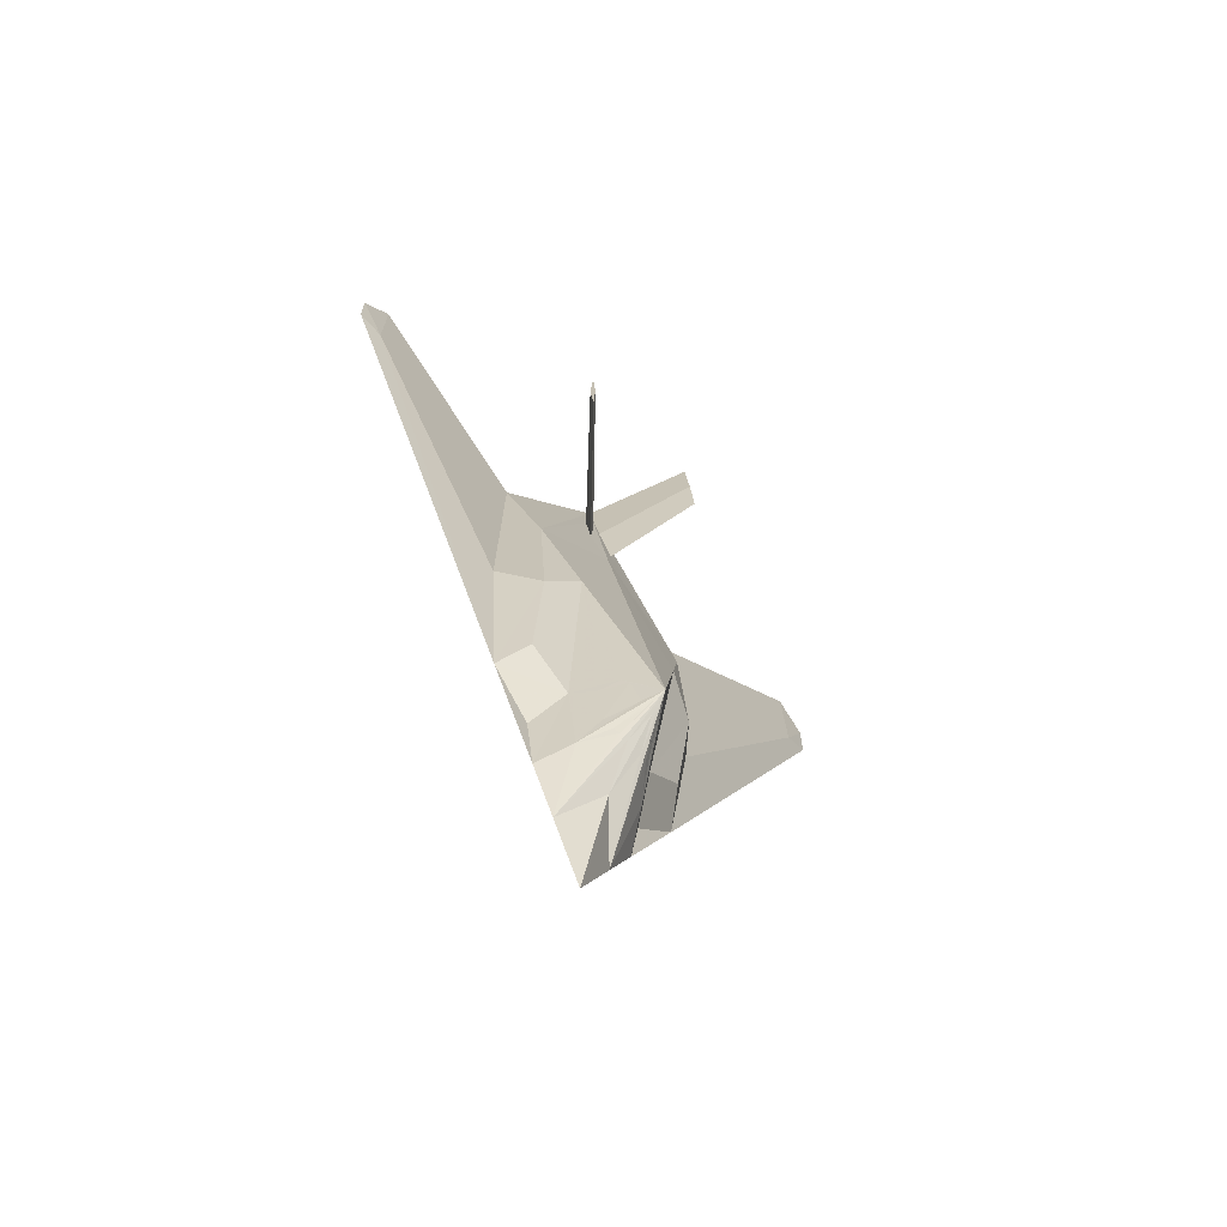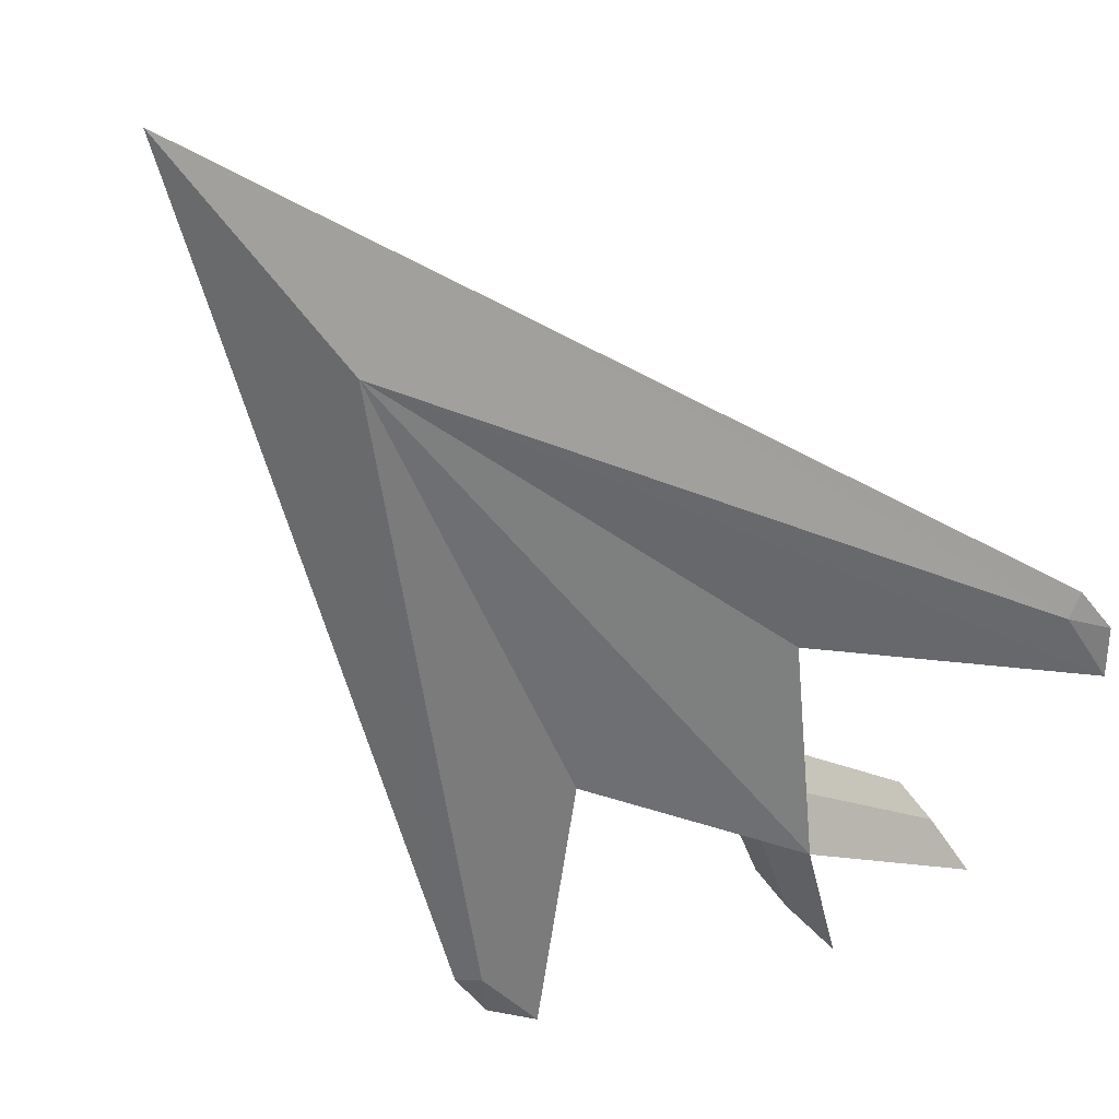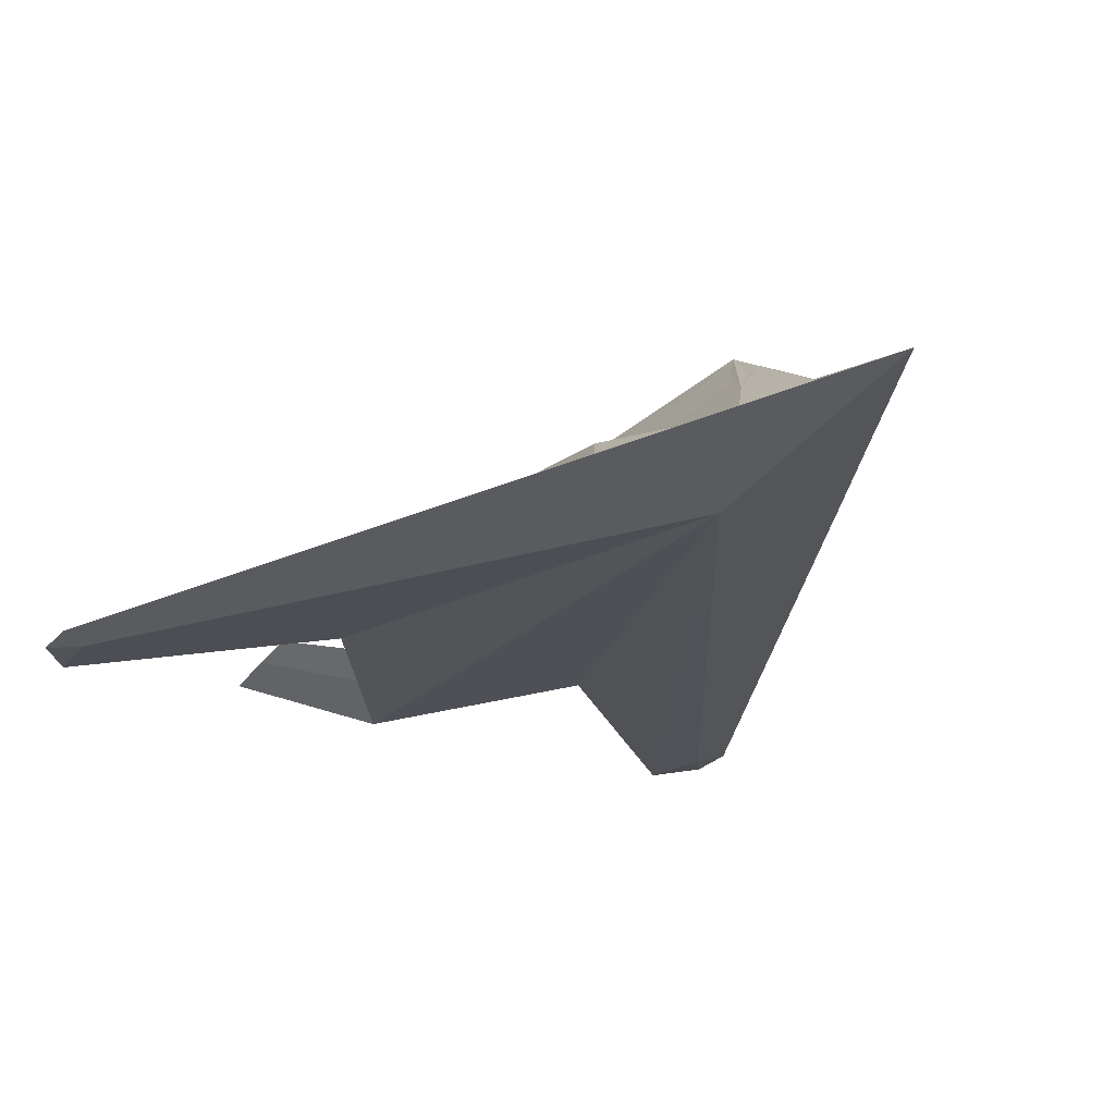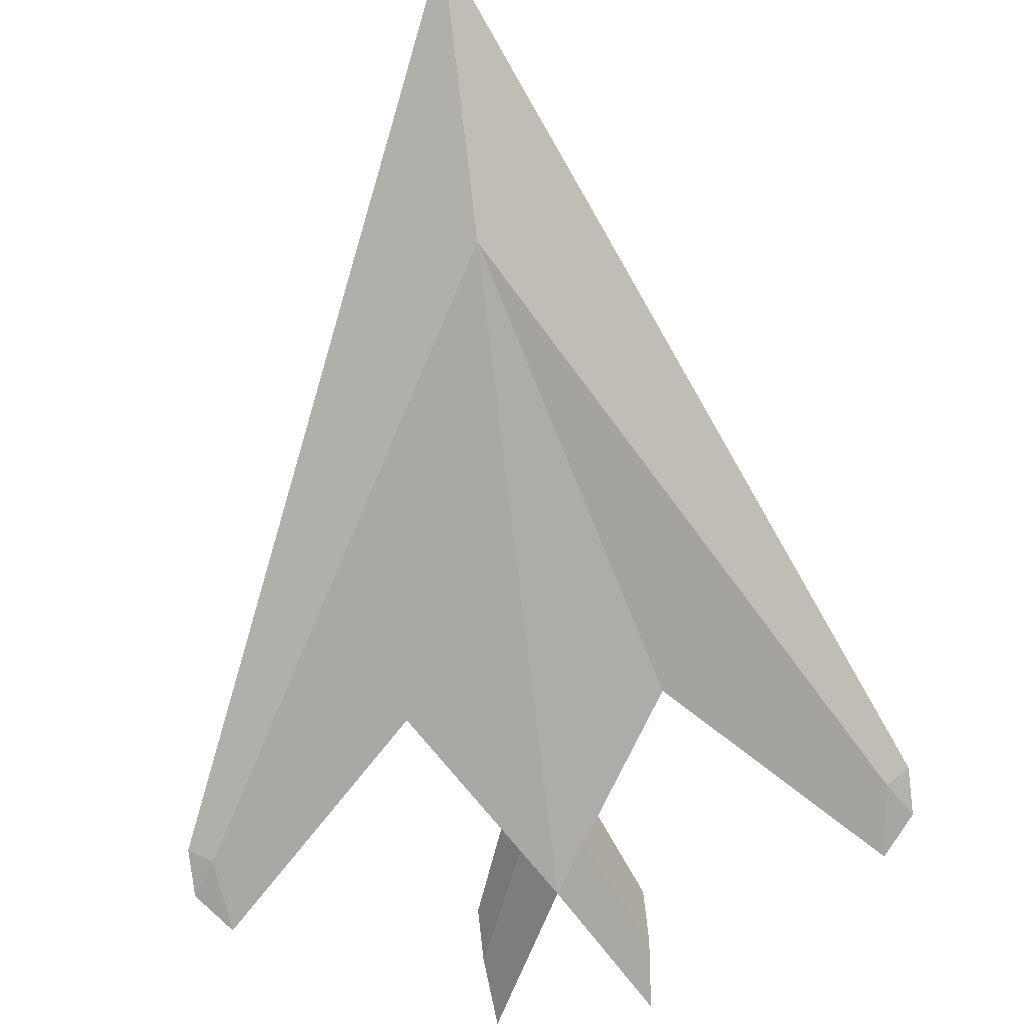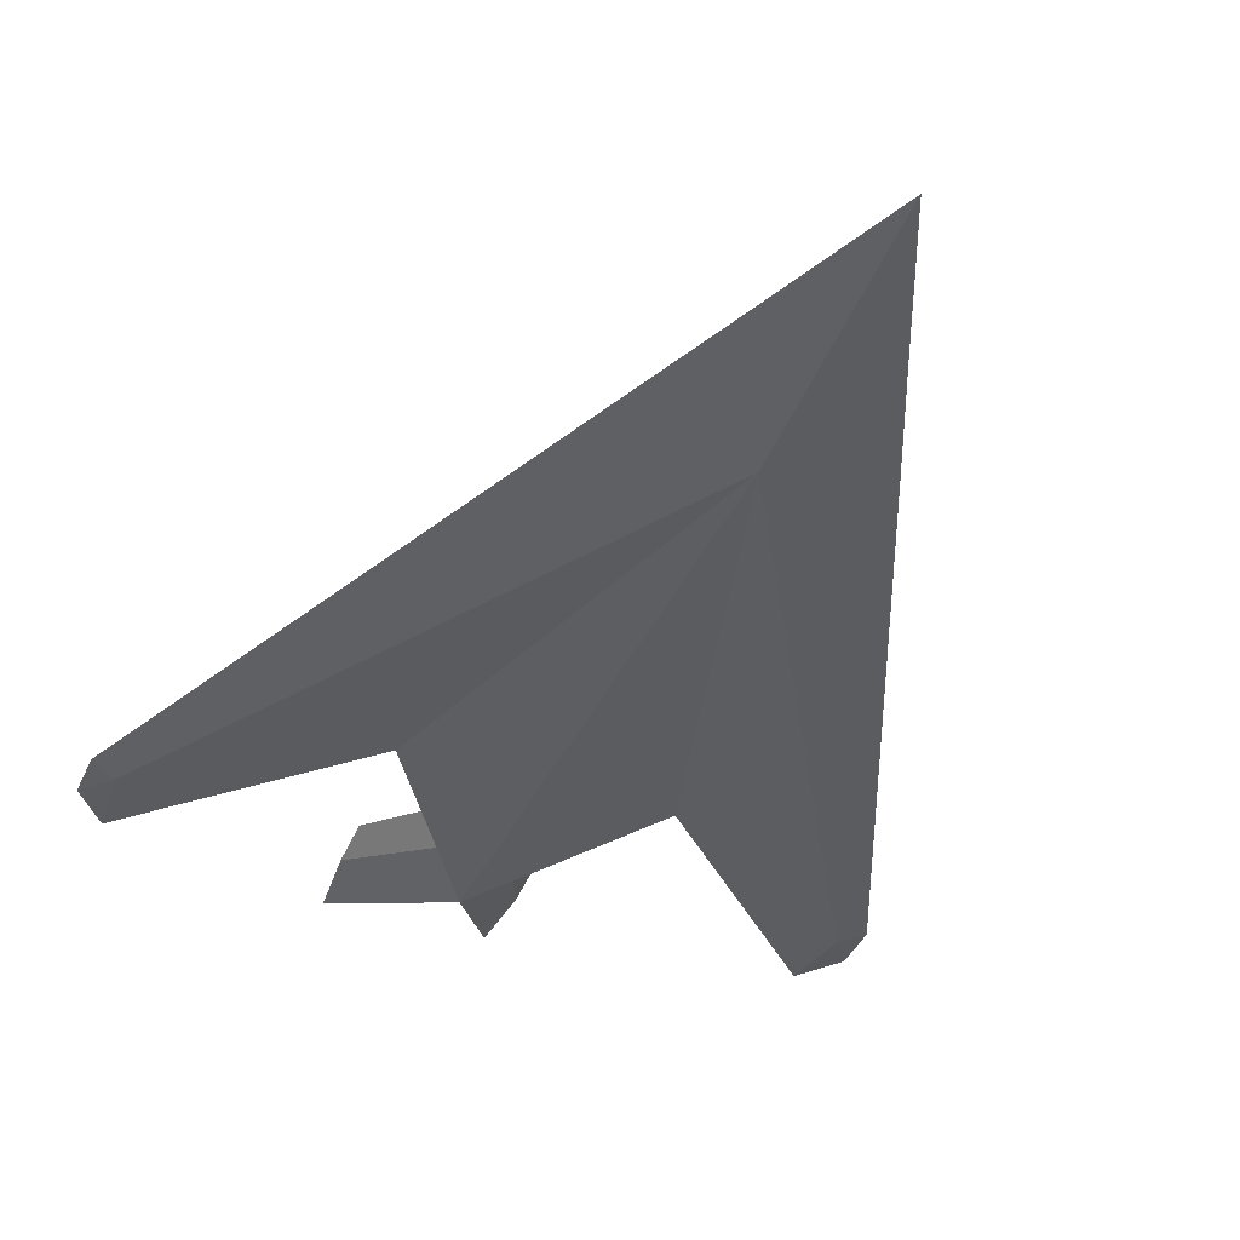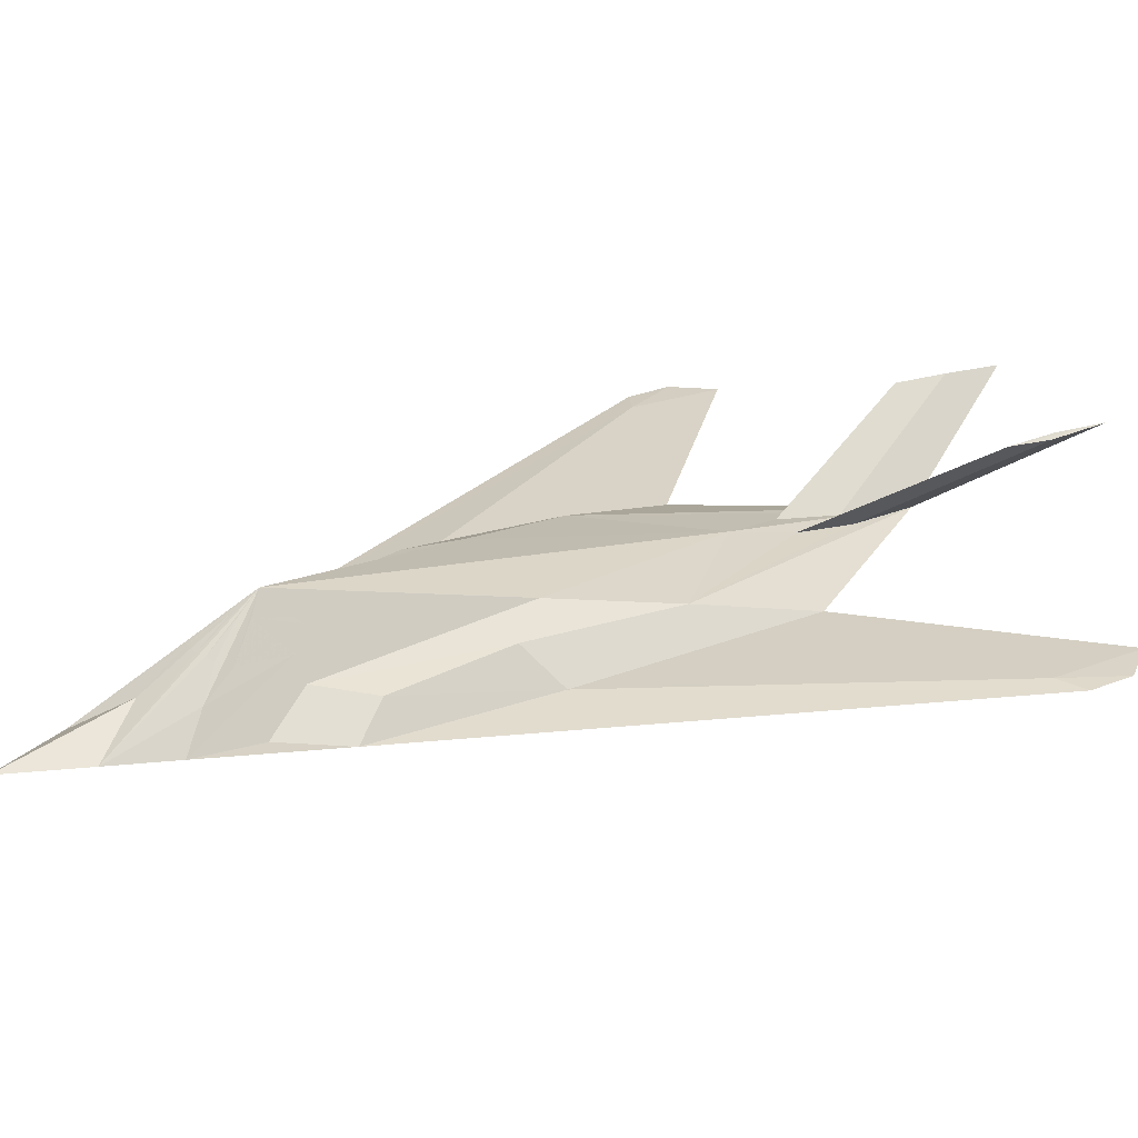
<metadata>
{"format":"obj","ext":"obj","renderer":"f3d","projection":"perspective","resolution":1024,"background":"white","views":[{"elev":-68.6,"azim":133.6,"up":"+Z"},{"elev":-58.9,"azim":-142.0,"up":"+Y"},{"elev":-23.4,"azim":151.1,"up":"+Y"},{"elev":-78.5,"azim":-173.2,"up":"+Y"},{"elev":-38.8,"azim":158.1,"up":"+Y"},{"elev":27.3,"azim":-121.7,"up":"+Y"}]}
</metadata>
<code>
v 0.3072 0.04828 0.09485
v 0.337 0.07623 0.1391
v 0.337 0.04828 0.025
v 0.2802 0.09811 0.4395
v 0.2485 0.07623 0.5512
v 0.337 0.0739 0.649
v 0.337 0.1368 0.2392
v 0.2835 0.04828 0.1507
v 0.3007 0.07623 0.174
v 0.2355 0.04828 0.2625
v 0.2751 0.04828 0.2113
v 0.337 0.04828 0.833
v 0.35 0.0562 0.7626
v 0.412 0.1195 0.9131
v 0.4069 0.1181 0.975
v 0.2904 0.07623 0.2509
v 0.2523 0.0725 0.2923
v 0.2485 0.08554 0.4022
v 0.2183 0.05434 0.4255
v 0.2271 0.04828 0.663
v 0.337 0.025 0.2625
v 0.323 0.06412 0.7049
v 0.351 0.06412 0.7049
v 0.4115 0.1242 0.8679
v 0.4078 0.1228 0.9187
v 0.3412 0.0576 0.7617
v 0.05061 0.05061 0.7422
v 0.05294 0.04828 0.833
v 0.025 0.04828 0.7561
v 0.025 0.04828 0.798
v 0.04549 0.0427 0.7673
v 0.2672 0.1181 0.975
v 0.2662 0.1228 0.9187
v 0.2625 0.1242 0.8679
v 0.262 0.1195 0.9131
v 0.3328 0.0576 0.7617
v 0.324 0.0562 0.7626
v 0.3668 0.04828 0.09485
v 0.3733 0.07623 0.174
v 0.3906 0.04828 0.1507
v 0.3989 0.04828 0.2113
v 0.4385 0.04828 0.2625
v 0.3938 0.09811 0.4395
v 0.4255 0.08554 0.4022
v 0.4218 0.0725 0.2923
v 0.3836 0.07623 0.2509
v 0.4255 0.07623 0.5512
v 0.4469 0.04828 0.663
v 0.4558 0.05434 0.4255
v 0.649 0.04828 0.798
v 0.6211 0.04828 0.833
v 0.6285 0.0427 0.7673
v 0.649 0.04828 0.7561
v 0.6234 0.05061 0.7422
v 0.3598 0.1107 0.2625
v 0.3696 0.09485 0.249
v 0.3552 0.1158 0.2569
v 0.3473 0.1205 0.2271
v 0.3636 0.09439 0.2038
v 0.3514 0.1018 0.1875
v 0.3296 0.1028 0.1833
v 0.337 0.1032 0.1833
v 0.337 0.1223 0.2155
v 0.3305 0.1219 0.2183
v 0.3175 0.09904 0.1926
v 0.3226 0.1018 0.1875
v 0.3105 0.09439 0.2038
v 0.3268 0.1205 0.2271
v 0.3044 0.09485 0.249
v 0.3188 0.1158 0.2569
v 0.3142 0.1107 0.2625
v 0.3445 0.1028 0.1833
v 0.3566 0.09904 0.1926
v 0.3435 0.1219 0.2183
f 1 2 3
f 4 5 6
f 8 9 1
f 10 11 8
f 12 13 14
f 16 17 18
f 4 18 5
f 19 20 5
f 20 12 5
f 12 20 21
f 5 22 6
f 13 23 24
f 15 25 26
f 25 24 23
f 19 18 17
f 20 19 27
f 19 10 29
f 29 30 27
f 27 30 28
f 10 21 31
f 21 20 28
f 30 29 31
f 31 28 30
f 32 33 34
f 36 22 34
f 12 36 33
f 35 34 22
f 32 35 37
f 3 2 38
f 38 39 40
f 40 41 42
f 14 24 25
f 43 44 45
f 47 44 43
f 44 47 48
f 47 12 48
f 21 48 12
f 6 23 47
f 50 51 52
f 52 53 50
f 52 51 48
f 42 45 44
f 51 54 49
f 54 53 42
f 54 50 53
f 51 50 54
f 53 52 21
f 43 55 7
f 43 46 55
f 46 56 55
f 55 57 7
f 57 58 7
f 46 41 40
f 39 7 58
f 7 60 38
f 61 62 2
f 7 63 61
f 1 7 61
f 1 61 2
f 21 10 8
f 21 8 1
f 6 22 36
f 6 36 12
f 37 22 5
f 12 37 5
f 9 7 64
f 9 65 66
f 66 64 7
f 1 9 66
f 1 66 7
f 67 68 7
f 69 67 9
f 7 68 70
f 7 70 71
f 71 69 16
f 71 16 4
f 7 71 4
f 2 62 72
f 72 63 7
f 72 7 38
f 2 72 38
f 6 47 43
f 7 6 43
f 40 42 21
f 3 38 40
f 26 23 6
f 12 26 6
f 47 23 13
f 47 13 12
f 73 74 7
f 60 73 39
f 7 74 60
f 60 39 38
f 11 10 17
f 46 45 42
f 64 66 65
f 68 67 69
f 63 62 61
f 72 62 63
f 73 60 74
f 57 55 56
f 4 6 7
f 12 14 15
f 16 18 4
f 19 5 18
f 13 24 14
f 15 26 12
f 25 23 26
f 19 17 10
f 20 27 28
f 19 29 27
f 10 31 29
f 21 28 31
f 32 34 35
f 36 34 33
f 12 33 32
f 35 22 37
f 32 37 12
f 14 25 15
f 43 45 46
f 44 48 49
f 52 48 21
f 42 44 49
f 51 49 48
f 54 42 49
f 53 21 42
f 46 40 39
f 46 39 59
f 46 59 56
f 39 58 59
f 21 1 3
f 9 64 65
f 67 7 9
f 69 9 8
f 69 8 11
f 69 11 16
f 3 40 21
f 73 7 39
f 11 17 16
f 46 42 41
f 68 69 71
f 68 71 70
f 57 56 59
f 57 59 58

</code>
